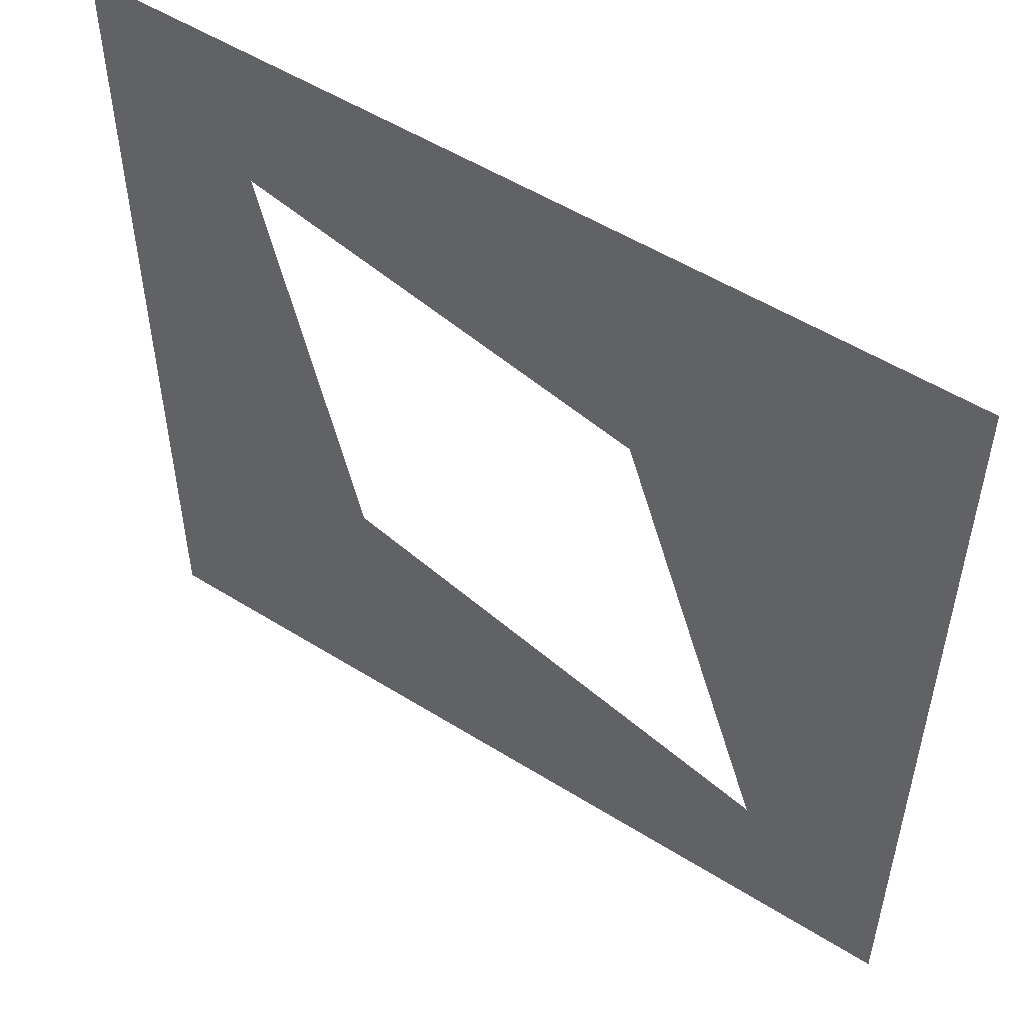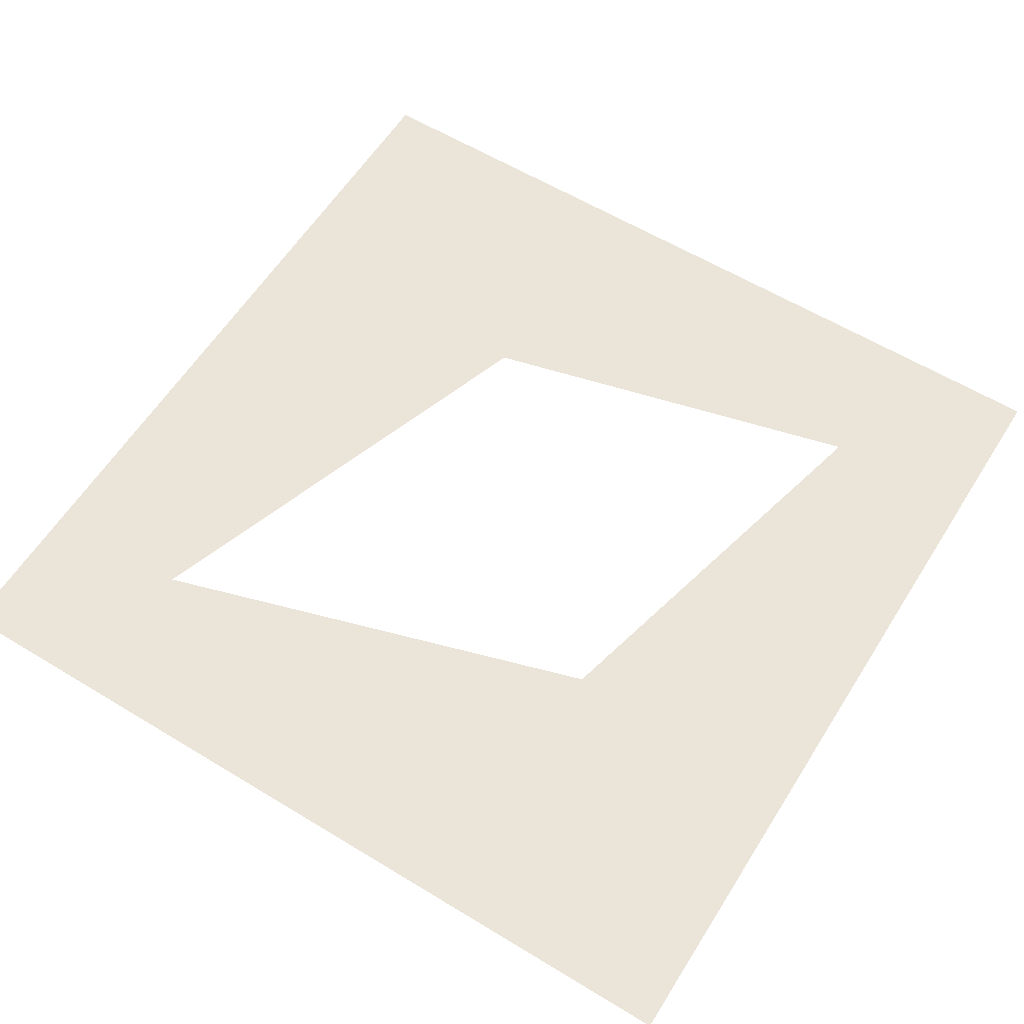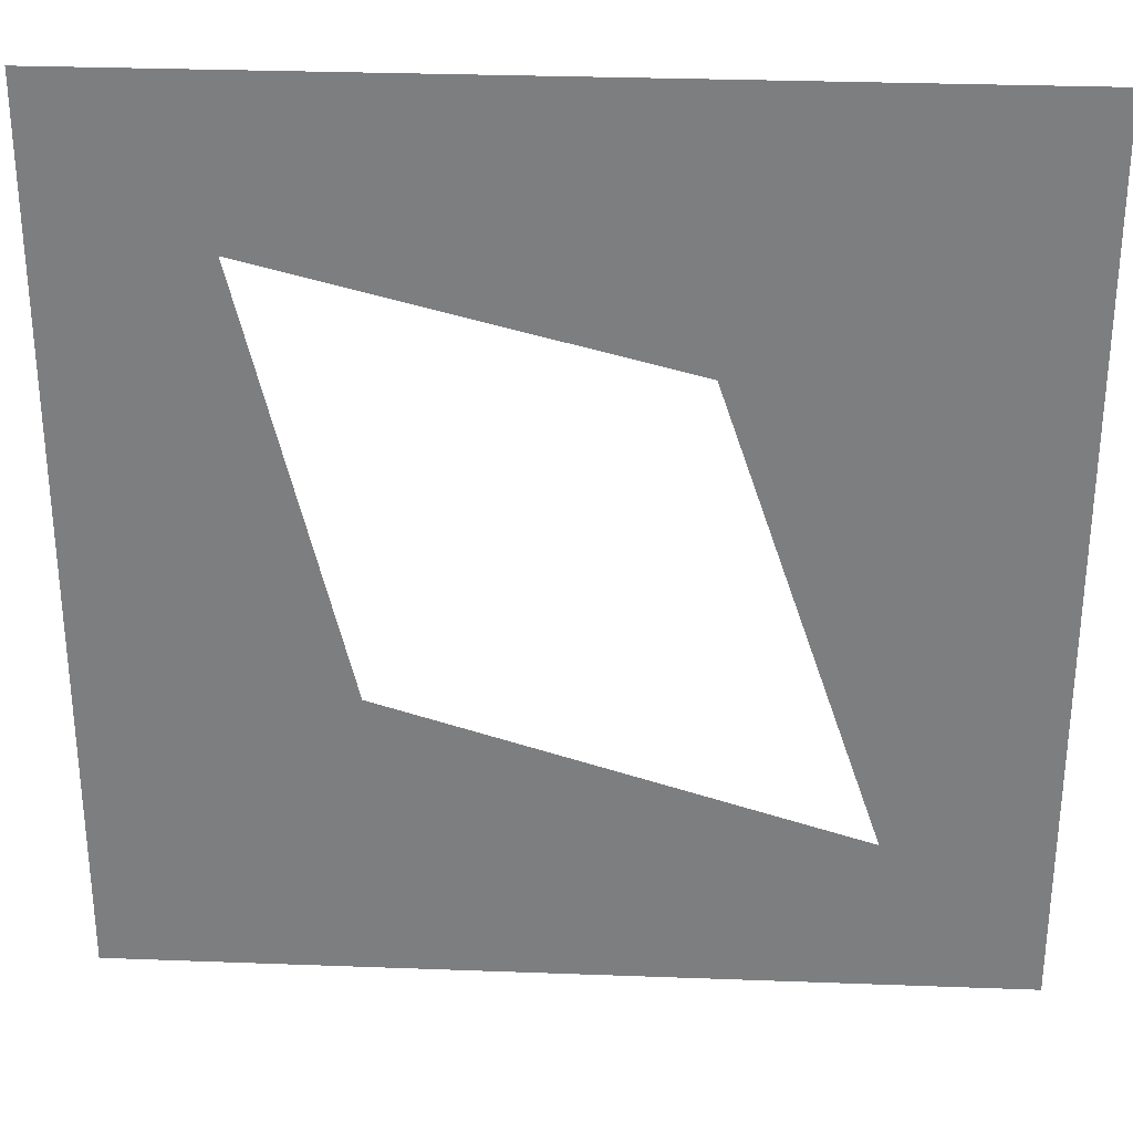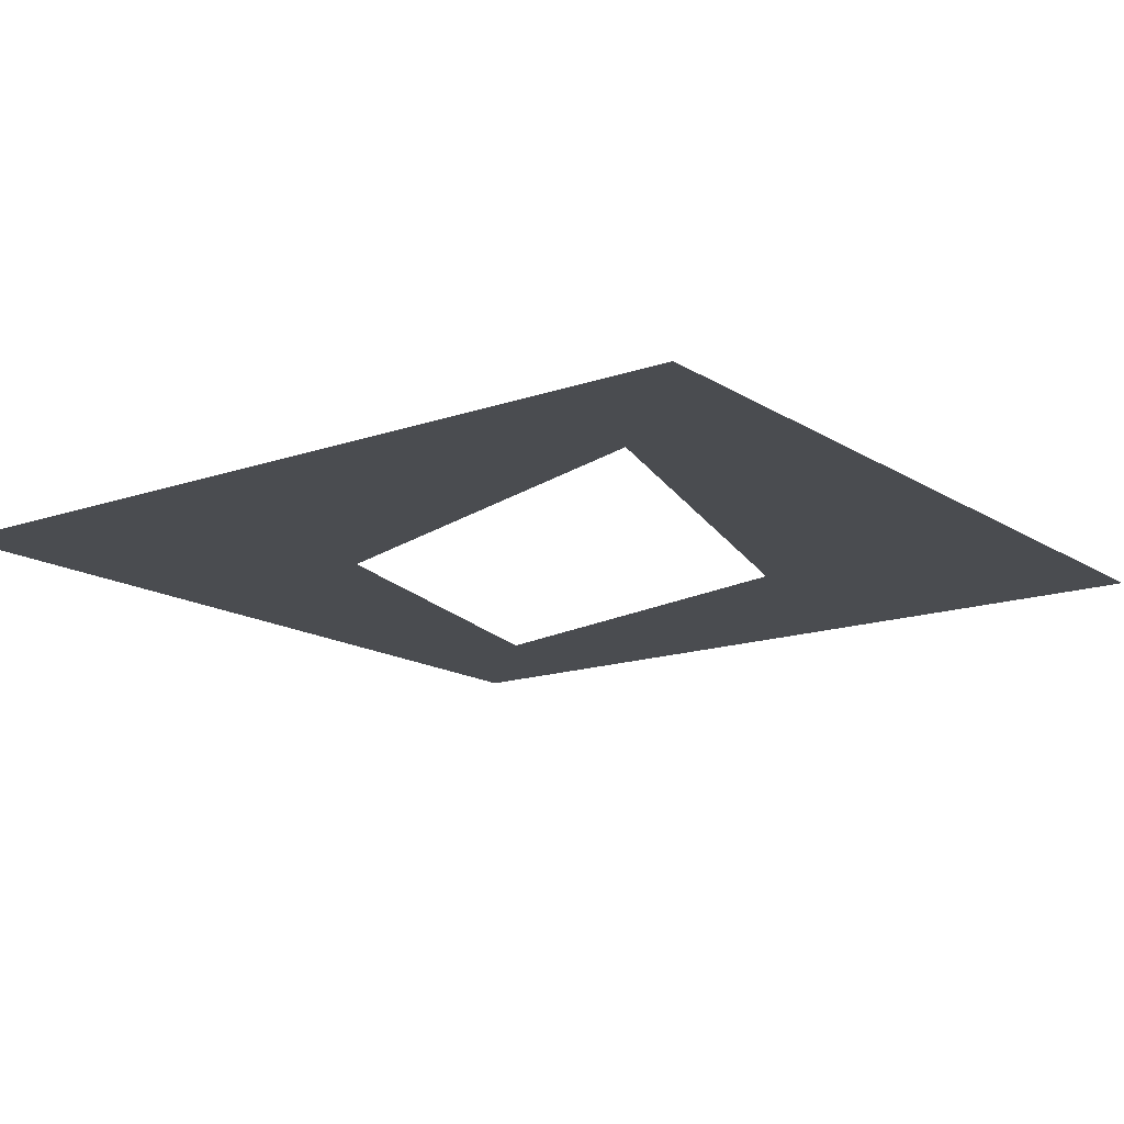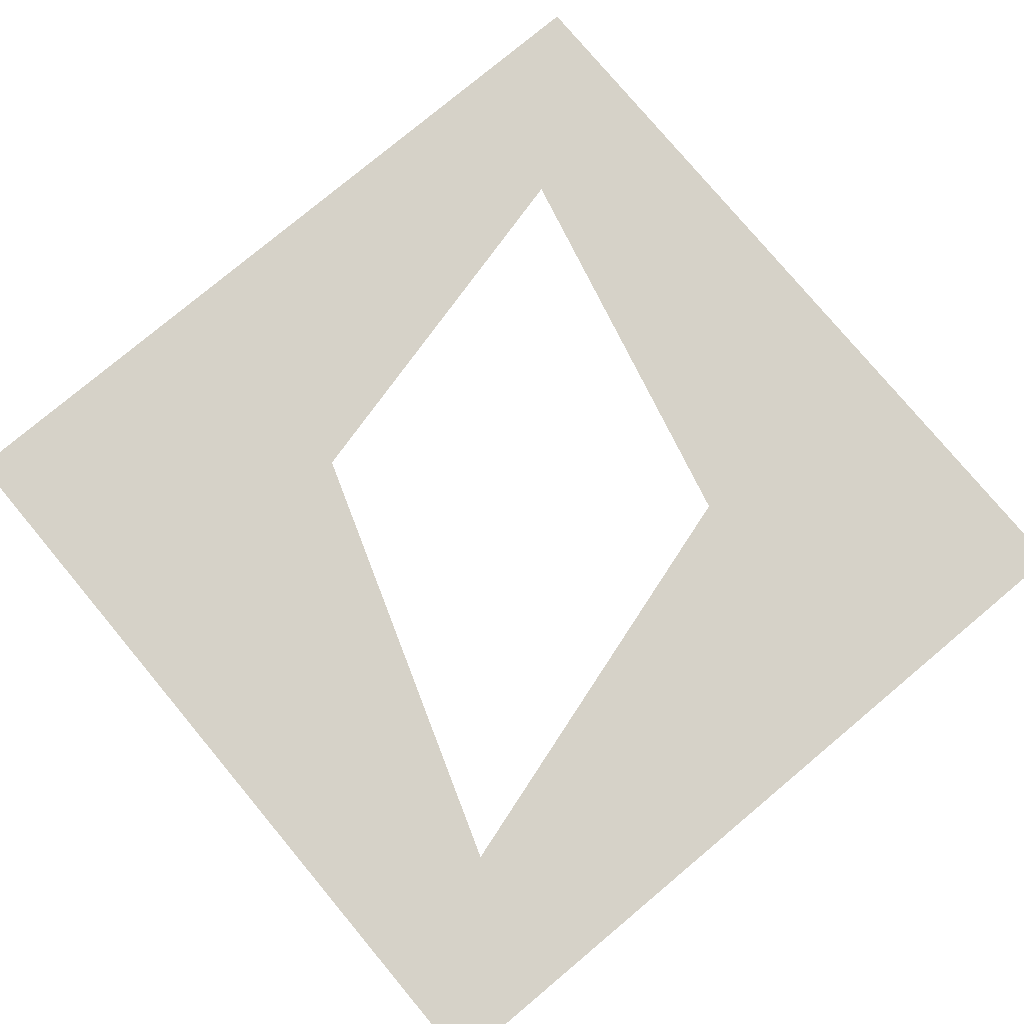
<metadata>
{"format":"obj","ext":"obj","renderer":"f3d","projection":"perspective","resolution":1024,"background":"white","views":[{"elev":52.6,"azim":-146.0,"up":"+Y"},{"elev":59.4,"azim":32.0,"up":"+Z"},{"elev":30.3,"azim":-176.9,"up":"+Y"},{"elev":-15.1,"azim":-53.2,"up":"+Z"},{"elev":78.4,"azim":-39.9,"up":"+Z"}]}
</metadata>
<code>
o Plane
v -0.5 -0.5 -0
v 0.5 -0.5 -0
v -0.5 0.5 0
v 0.5 0.5 0
v -0.1407 0.2051 0
v -0.32 -0.32 -0
v 0.2051 -0.1614 -0
v 0.32 0.32 0
f 5 1 6
f 7 1 2
f 7 4 8
f 5 4 3
f 5 3 1
f 7 6 1
f 7 2 4
f 5 8 4

</code>
